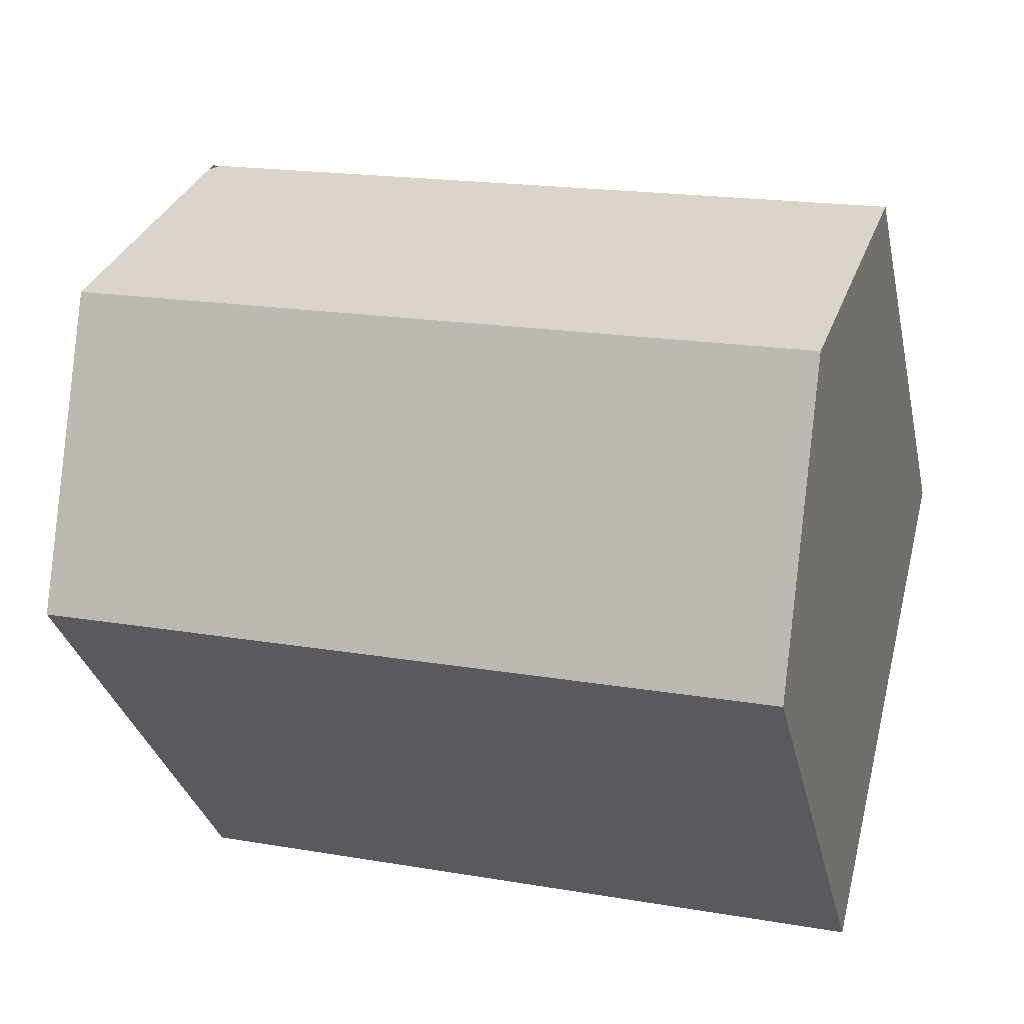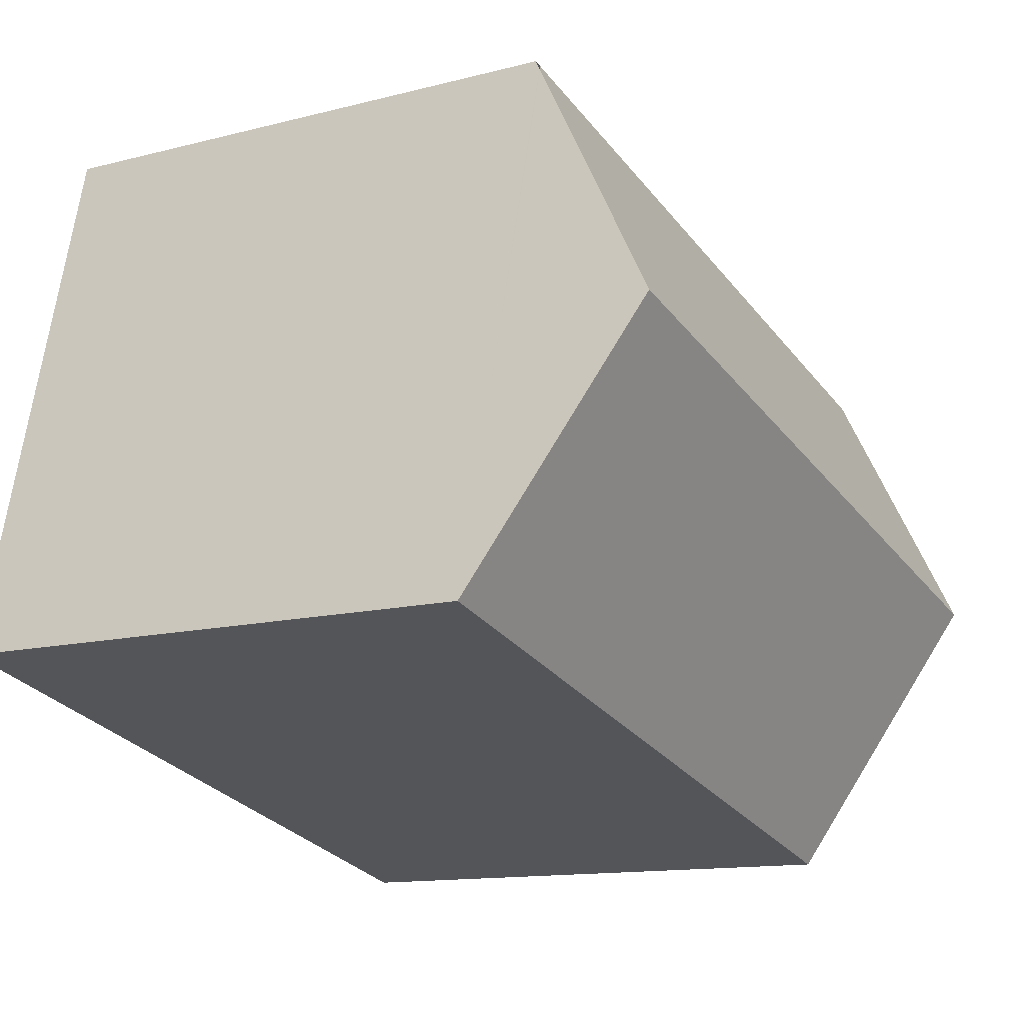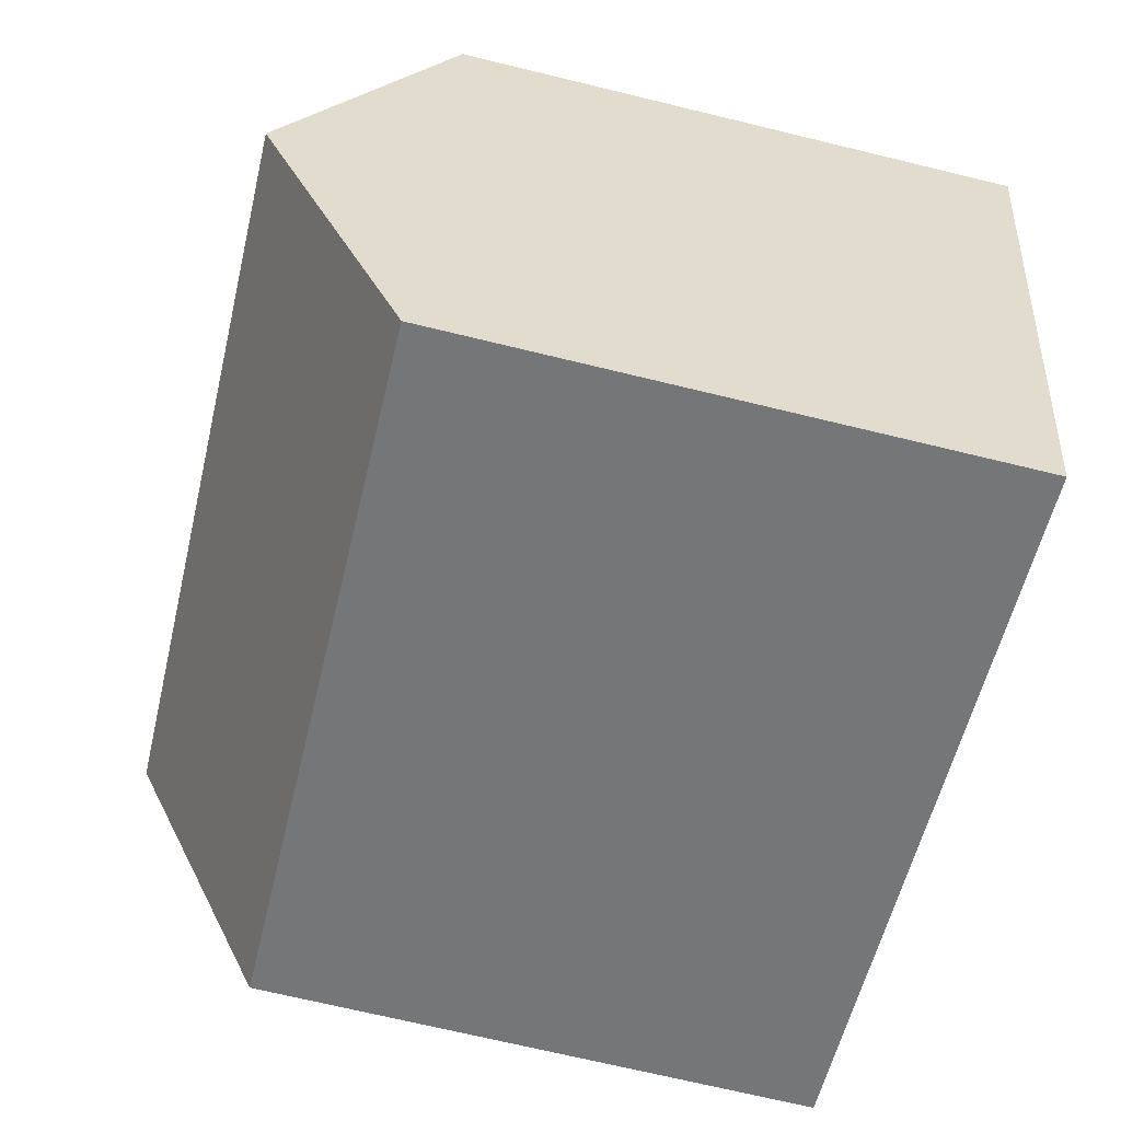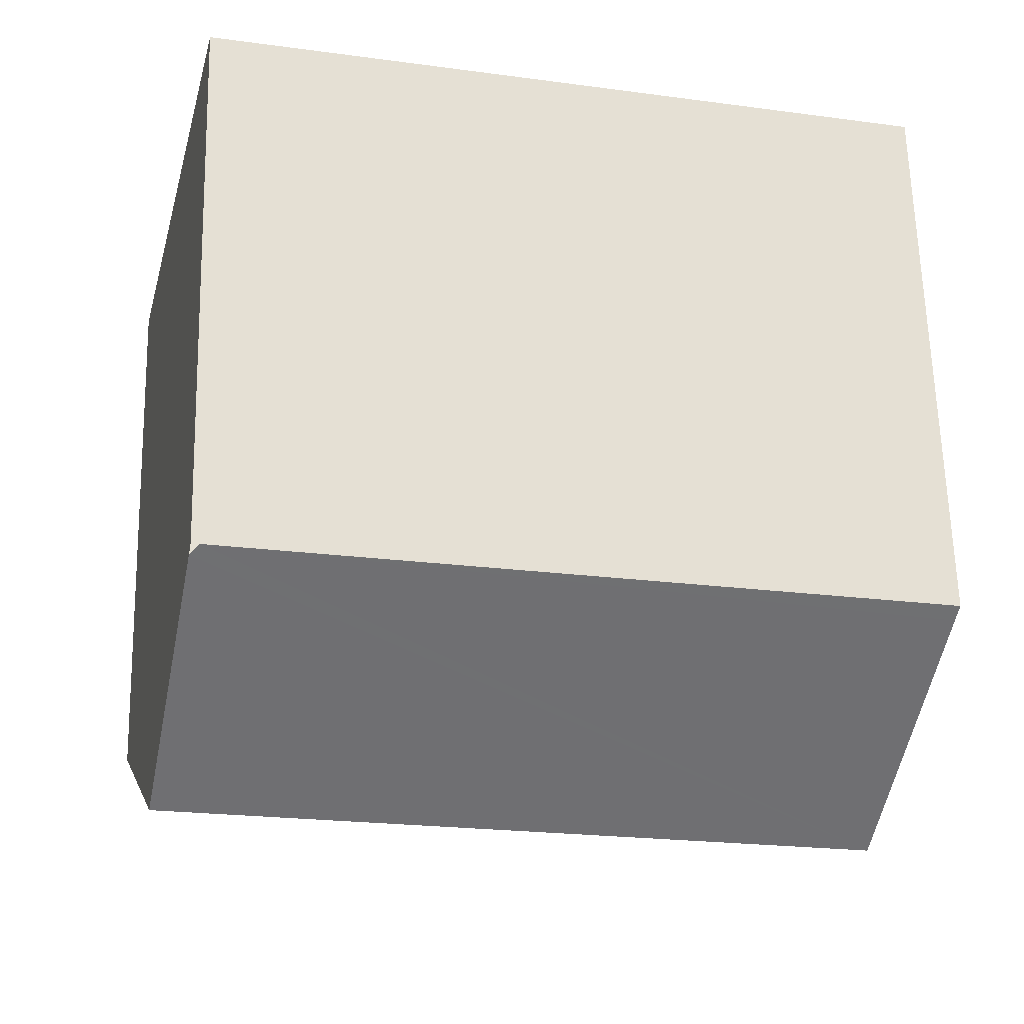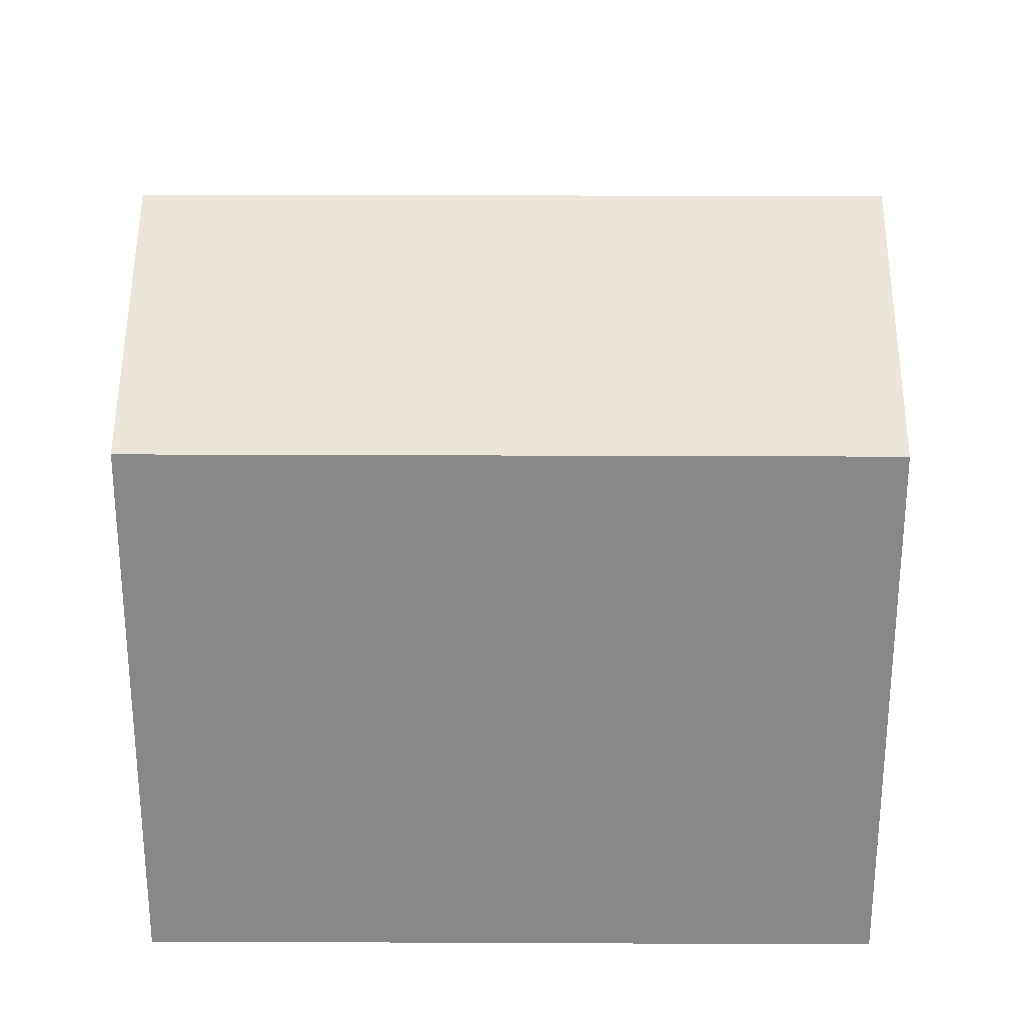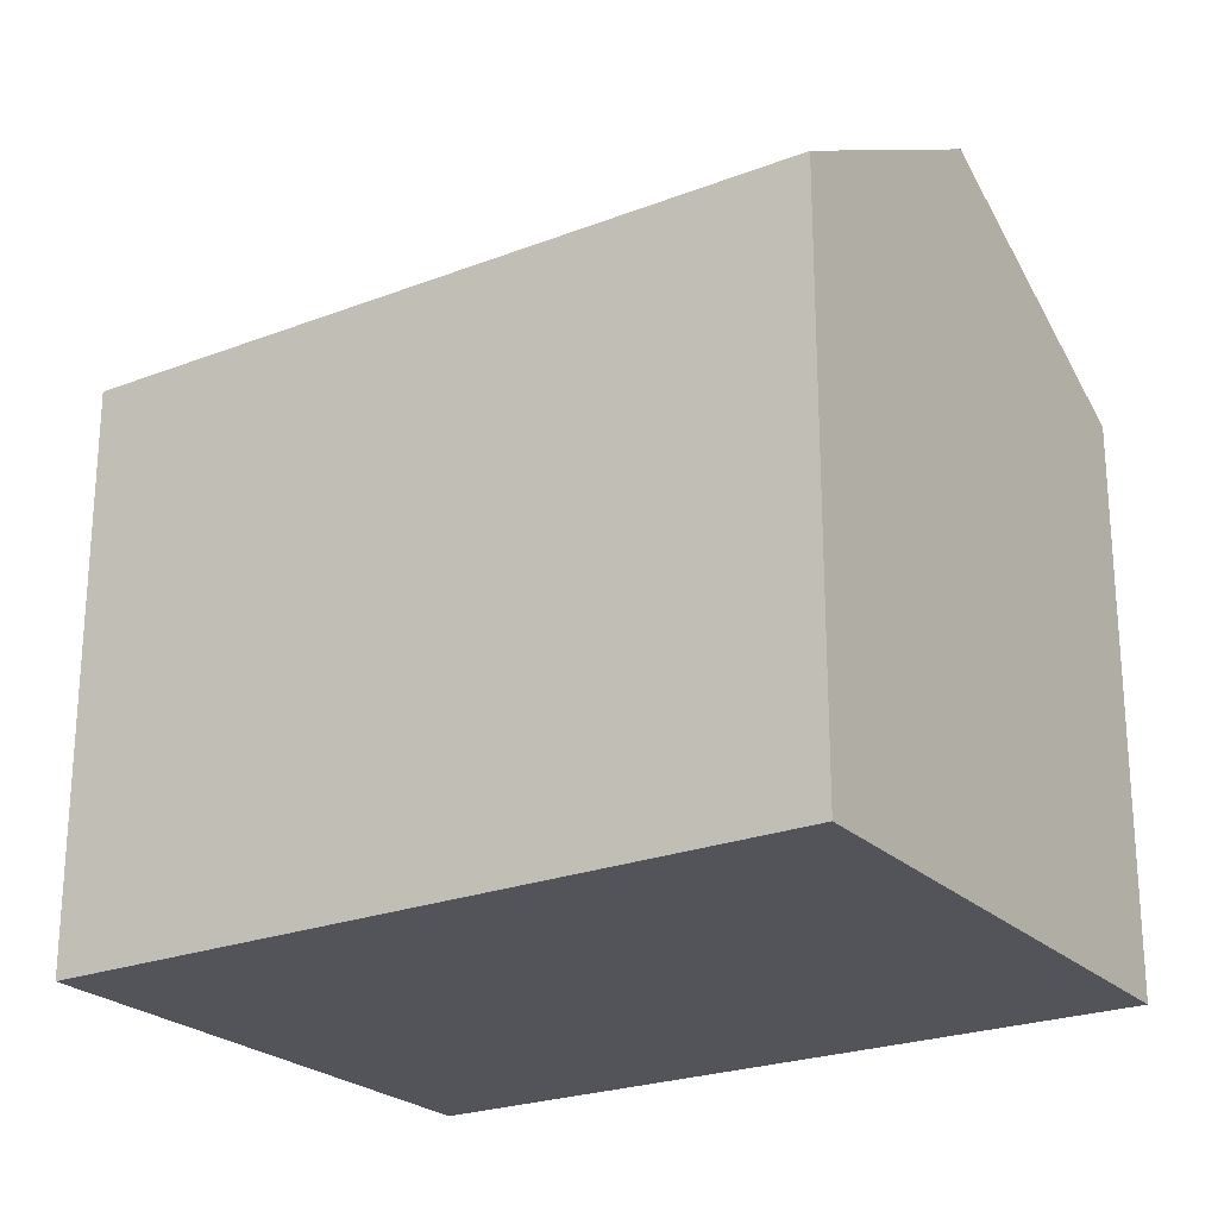
<metadata>
{"format":"obj","ext":"obj","renderer":"f3d","projection":"perspective","resolution":1024,"background":"white","views":[{"elev":-31.3,"azim":-167.9,"up":"+Z"},{"elev":-12.7,"azim":121.0,"up":"+Z"},{"elev":-70.6,"azim":-103.6,"up":"+Z"},{"elev":63.8,"azim":178.6,"up":"+Z"},{"elev":27.0,"azim":166.5,"up":"+Y"},{"elev":-23.7,"azim":-161.0,"up":"+Y"}]}
</metadata>
<code>
v  1.567 16.54 -6.342
v  16.76 13.11 3.871
v  18.27 16.54 -2.215
v  16.52 12.96 4.081
v  0.088 13.16 -0.354
v  0 12.96 7.938e-16
v  19.83 12.96 -8.557
v  3.134 12.96 -12.68
v  3.134 7.767e-16 -12.68
v  1.567 3.883e-16 -6.342
v  0 0 0
v  0.088 2.168e-17 -0.354
v  16.52 -2.499e-16 4.081
v  16.7 12.96 4.126
v  16.7 -2.526e-16 4.126
v  16.75 13.09 3.902
v  18.27 1.356e-16 -2.215
v  19.83 5.24e-16 -8.557
v  16.76 -2.37e-16 3.871
v  16.75 -2.389e-16 3.902
g defaultobject
f 1 2 3
f 2 1 4
f 4 1 5
f 4 5 6
f 7 1 3
f 1 7 8
f 9 1 8
f 1 9 5
f 5 9 6
f 6 9 10
f 6 10 11
f 11 10 12
f 11 4 6
f 4 11 13
f 4 13 14
f 14 13 15
f 2 7 3
f 7 2 16
f 7 16 14
f 7 14 15
f 7 15 17
f 7 17 18
f 17 15 19
f 19 15 20
f 18 8 7
f 8 18 9
f 13 20 15
f 20 13 19
f 19 13 17
f 17 13 11
f 17 11 18
f 18 11 12
f 18 12 9
f 9 12 10

</code>
